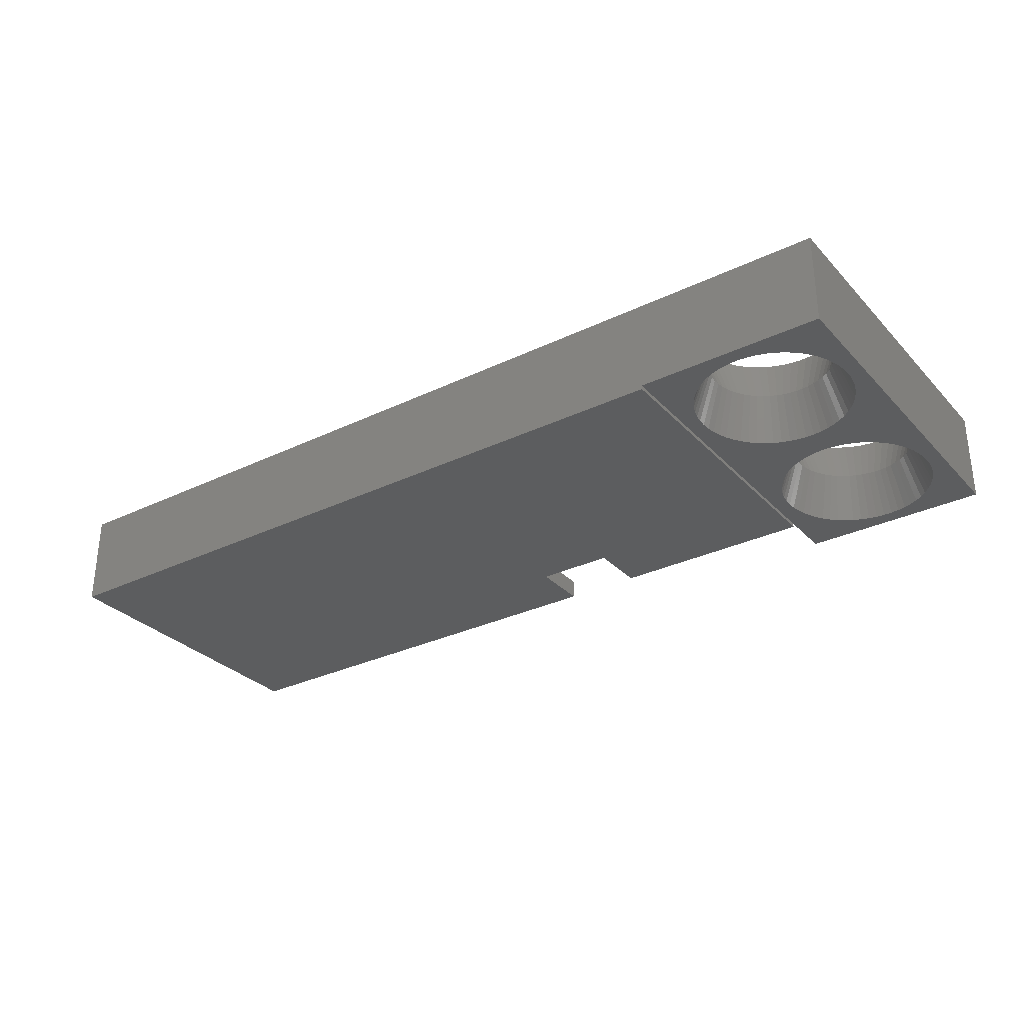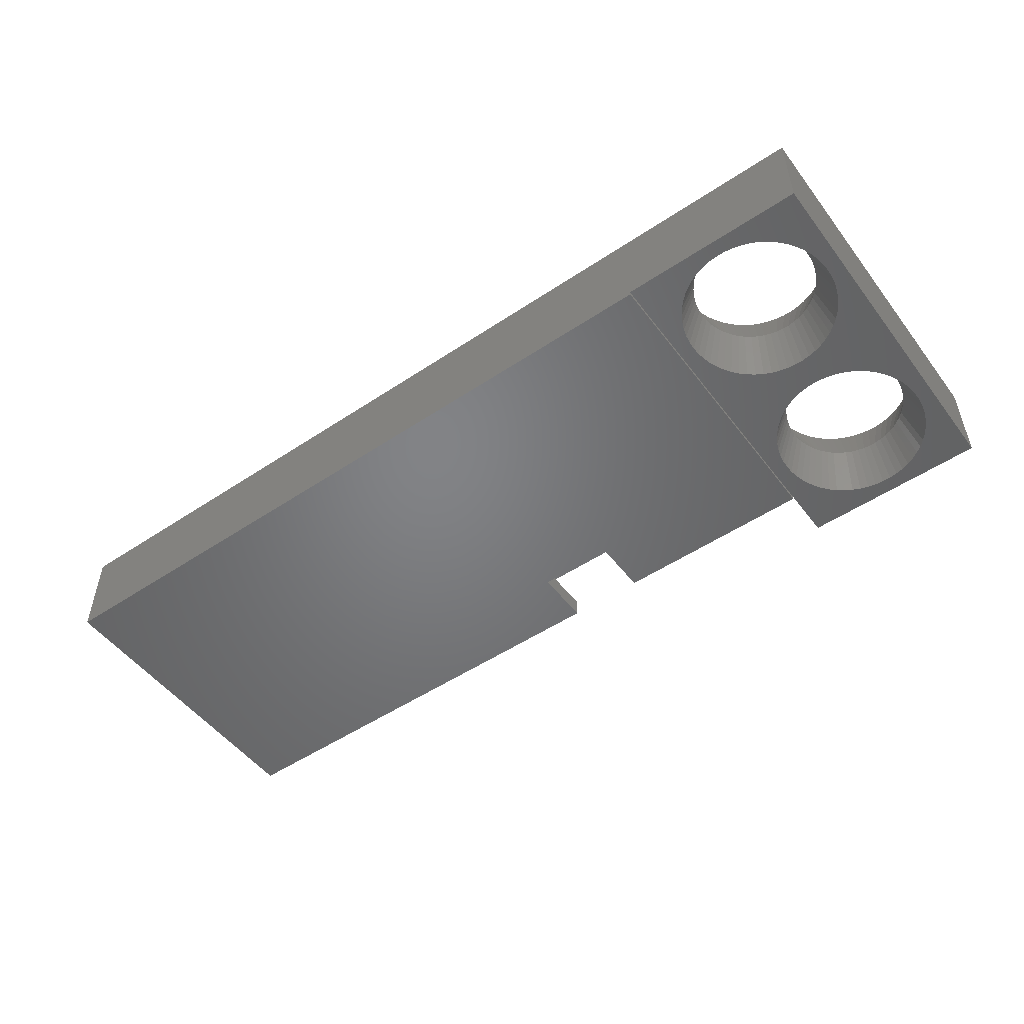
<metadata>
{"format":"stl","ext":"stl","renderer":"f3d","projection":"perspective","resolution":1024,"background":"white","views":[{"elev":-30.6,"azim":-145.3,"up":"+Y"},{"elev":-51.1,"azim":-144.0,"up":"+Y"}]}
</metadata>
<code>
# stl→obj: 396 verts, 796 faces
v -9.6 -4.8 0
v -9.6 0 19.2
v -9.6 0 0
v -9.6 -4.8 19.2
v -0.8935 0 5.66
v 0 0 16.4
v 38.4 0 16.4
v -1.009 0 15.68
v -1.17 0 16.08
v -0.8935 0 15.26
v -0.8234 0 14.83
v -0.8 0 14.4
v -0.8234 0 13.97
v -0.8935 0 13.54
v -1.009 0 13.12
v -1.009 0 6.077
v -1.17 0 12.72
v -1.17 0 6.48
v -1.373 0 6.862
v -1.373 0 12.34
v -1.616 0 11.98
v -1.616 0 7.221
v -1.896 0 11.65
v -1.896 0 7.551
v -2.21 0 11.35
v -2.21 0 7.849
v -2.555 0 8.111
v -2.555 0 11.09
v -4.583 0 10.41
v -4.583 0 8.794
v -5.017 0 10.41
v -4.153 0 10.45
v -2.926 0 8.334
v -2.926 0 10.87
v -4.153 0 8.747
v -3.73 0 8.654
v -3.73 0 10.55
v -3.319 0 8.516
v -3.319 0 10.68
v -0.8234 0 5.232
v 38.4 0 0
v -0.8 0 4.8
v -0.8234 0 4.368
v -0.8935 0 3.94
v -1.009 0 3.523
v -1.17 0 3.12
v -1.373 0 2.738
v -1.616 0 2.379
v -1.896 0 2.049
v -2.21 0 1.751
v -2.555 0 1.489
v -2.926 0 1.266
v -4.153 0 0.8527
v -4.583 0 0.8059
v -3.73 0 0.9458
v -3.319 0 1.084
v 0 0 19.2
v -4.583 0 18.39
v -4.153 0 18.35
v -3.73 0 18.25
v -3.319 0 18.12
v -2.926 0 17.93
v -2.555 0 17.71
v -2.21 0 17.45
v -1.896 0 17.15
v -1.616 0 16.82
v -1.373 0 16.46
v -5.017 0 18.39
v -5.447 0 18.35
v -5.87 0 18.25
v -6.281 0 18.12
v -6.674 0 17.93
v -7.045 0 17.71
v -7.39 0 17.45
v -7.704 0 17.15
v -7.984 0 16.82
v -8.227 0 16.46
v -8.43 0 16.08
v -8.591 0 15.68
v -8.706 0 15.26
v -8.777 0 14.83
v -8.8 0 14.4
v -8.777 0 13.97
v -5.017 0 8.794
v -5.447 0 10.45
v -5.447 0 8.747
v -5.87 0 10.55
v -5.87 0 8.654
v -6.281 0 10.68
v -6.281 0 8.516
v -6.674 0 10.87
v -6.674 0 8.334
v -7.045 0 11.09
v -7.045 0 8.111
v -7.39 0 11.35
v -7.39 0 7.849
v -7.704 0 11.65
v -7.704 0 7.551
v -7.984 0 11.98
v -7.984 0 7.221
v -8.227 0 12.34
v -8.227 0 6.862
v -8.43 0 12.72
v -8.43 0 6.48
v -8.591 0 13.12
v -8.591 0 6.077
v -8.706 0 13.54
v -8.706 0 5.66
v -8.777 0 5.232
v -8.8 0 4.8
v -8.777 0 4.368
v -8.706 0 3.94
v -8.591 0 3.523
v -8.43 0 3.12
v -8.227 0 2.738
v -7.984 0 2.379
v -7.704 0 2.049
v -7.39 0 1.751
v -7.045 0 1.489
v -6.674 0 1.266
v -6.281 0 1.084
v -5.87 0 0.9458
v -5.447 0 0.8527
v -5.017 0 0.8059
v -5.017 -4.8 18.39
v 0 -4.8 19.2
v -5.447 -4.8 18.35
v -5.87 -4.8 18.25
v -6.281 -4.8 18.12
v -6.674 -4.8 17.93
v -7.045 -4.8 17.71
v -7.39 -4.8 17.45
v -7.704 -4.8 17.15
v -7.984 -4.8 16.82
v -8.227 -4.8 16.46
v -8.43 -4.8 16.08
v -8.591 -4.8 15.68
v -8.706 -4.8 15.26
v -8.777 -4.8 14.83
v -8.8 -4.8 14.4
v -8.777 -4.8 13.97
v -5.017 -4.8 10.41
v -5.017 -4.8 8.794
v -4.583 -4.8 10.41
v -5.447 -4.8 10.45
v -5.447 -4.8 8.747
v -5.87 -4.8 10.55
v -5.87 -4.8 8.654
v -6.281 -4.8 10.68
v -6.281 -4.8 8.516
v -6.674 -4.8 10.87
v -6.674 -4.8 8.334
v -7.045 -4.8 11.09
v -7.045 -4.8 8.111
v -7.39 -4.8 11.35
v -7.39 -4.8 7.849
v -7.704 -4.8 11.65
v -7.704 -4.8 7.551
v -7.984 -4.8 11.98
v -7.984 -4.8 7.221
v -8.227 -4.8 12.34
v -8.227 -4.8 6.862
v -8.43 -4.8 12.72
v -8.43 -4.8 6.48
v -8.591 -4.8 13.12
v -8.591 -4.8 6.077
v -8.706 -4.8 13.54
v -8.706 -4.8 5.66
v -8.777 -4.8 5.232
v -8.8 -4.8 4.8
v -5.017 -4.8 0.8059
v -4.583 -4.8 0.8059
v -5.447 -4.8 0.8527
v -5.87 -4.8 0.9458
v -6.281 -4.8 1.084
v -6.674 -4.8 1.266
v -7.045 -4.8 1.489
v -7.39 -4.8 1.751
v -7.704 -4.8 2.049
v -7.984 -4.8 2.379
v -8.227 -4.8 2.738
v -8.43 -4.8 3.12
v -8.591 -4.8 3.523
v -8.706 -4.8 3.94
v -8.777 -4.8 4.368
v -4.583 -4.8 18.39
v -4.153 -4.8 18.35
v -3.73 -4.8 18.25
v -3.319 -4.8 18.12
v -2.926 -4.8 17.93
v -2.555 -4.8 17.71
v -2.21 -4.8 17.45
v -1.896 -4.8 17.15
v -1.616 -4.8 16.82
v 0 -4.8 16.4
v -1.373 -4.8 16.46
v -1.17 -4.8 16.08
v -1.009 -4.8 15.68
v -0.8935 -4.8 15.26
v -0.8234 -4.8 14.83
v -0.8 -4.8 14.4
v -0.8234 -4.8 13.97
v -0.8935 -4.8 13.54
v -0.8935 -4.8 5.66
v -1.009 -4.8 13.12
v -4.583 -4.8 8.794
v -4.153 -4.8 10.45
v -4.153 -4.8 8.747
v -3.73 -4.8 10.55
v -3.73 -4.8 8.654
v -3.319 -4.8 10.68
v -3.319 -4.8 8.516
v -2.926 -4.8 10.87
v -2.926 -4.8 8.334
v -2.555 -4.8 11.09
v -2.555 -4.8 8.111
v -2.21 -4.8 11.35
v -2.21 -4.8 7.849
v -1.896 -4.8 11.65
v -1.896 -4.8 7.551
v -1.616 -4.8 11.98
v -1.616 -4.8 7.221
v -1.373 -4.8 12.34
v -1.373 -4.8 6.862
v -1.17 -4.8 12.72
v -1.17 -4.8 6.48
v -1.009 -4.8 6.077
v -0.8234 -4.8 5.232
v 0 -4.8 0
v -0.8 -4.8 4.8
v -0.8234 -4.8 4.368
v -0.8935 -4.8 3.94
v -1.009 -4.8 3.523
v -1.17 -4.8 3.12
v -1.373 -4.8 2.738
v -1.616 -4.8 2.379
v -1.896 -4.8 2.049
v -2.21 -4.8 1.751
v -2.555 -4.8 1.489
v -2.926 -4.8 1.266
v -3.319 -4.8 1.084
v -3.73 -4.8 0.9458
v -4.153 -4.8 0.8527
v 38.4 -5 0
v 0 -5 0
v -7.925 -2.4 5.488
v -7.981 -2.4 5.146
v -7.832 -2.4 5.822
v -7.704 -2.4 6.144
v -7.542 -2.4 6.45
v -7.348 -2.4 6.737
v -7.123 -2.4 7.001
v -6.872 -2.4 7.239
v -6.596 -2.4 7.449
v -6.299 -2.4 7.627
v -5.984 -2.4 7.773
v -5.656 -2.4 7.883
v -5.318 -2.4 7.958
v -4.973 -2.4 7.995
v -4.627 -2.4 7.995
v -4.282 -2.4 7.958
v -3.944 -2.4 7.883
v -3.616 -2.4 7.773
v -3.301 -2.4 7.627
v -3.004 -2.4 7.449
v -2.728 -2.4 7.239
v -2.477 -2.4 7.001
v -2.252 -2.4 6.737
v -2.058 -2.4 6.45
v -1.896 -2.4 6.144
v -1.768 -2.4 5.822
v -1.675 -2.4 5.488
v -1.619 -2.4 5.146
v -1.6 -2.4 4.8
v -1.619 -2.4 4.454
v -1.675 -2.4 4.112
v -1.768 -2.4 3.778
v -1.896 -2.4 3.456
v -2.058 -2.4 3.15
v -2.252 -2.4 2.863
v -2.477 -2.4 2.599
v -2.728 -2.4 2.361
v -3.004 -2.4 2.151
v -3.301 -2.4 1.973
v -3.616 -2.4 1.827
v -3.944 -2.4 1.717
v -4.282 -2.4 1.642
v -4.627 -2.4 1.605
v -4.973 -2.4 1.605
v -5.318 -2.4 1.642
v -5.656 -2.4 1.717
v -5.984 -2.4 1.827
v -6.299 -2.4 1.973
v -6.596 -2.4 2.151
v -6.872 -2.4 2.361
v -7.123 -2.4 2.599
v -7.348 -2.4 2.863
v -7.542 -2.4 3.15
v -7.704 -2.4 3.456
v -7.832 -2.4 3.778
v -7.925 -2.4 4.112
v -7.981 -2.4 4.454
v -8 -2.4 4.8
v 0 -5 16.4
v -7.925 -2.4 15.09
v -7.981 -2.4 14.75
v -7.832 -2.4 15.42
v -7.704 -2.4 15.74
v -7.542 -2.4 16.05
v -7.348 -2.4 16.34
v -7.123 -2.4 16.6
v -6.872 -2.4 16.84
v -6.596 -2.4 17.05
v -6.299 -2.4 17.23
v -5.984 -2.4 17.37
v -5.656 -2.4 17.48
v -5.318 -2.4 17.56
v -4.973 -2.4 17.6
v -4.627 -2.4 17.6
v -4.282 -2.4 17.56
v -3.944 -2.4 17.48
v -3.616 -2.4 17.37
v -3.301 -2.4 17.23
v -3.004 -2.4 17.05
v -2.728 -2.4 16.84
v -2.477 -2.4 16.6
v -2.252 -2.4 16.34
v -2.058 -2.4 16.05
v -1.896 -2.4 15.74
v -1.768 -2.4 15.42
v -1.675 -2.4 15.09
v -1.619 -2.4 14.75
v -1.6 -2.4 14.4
v -1.619 -2.4 14.05
v -1.675 -2.4 13.71
v -1.768 -2.4 13.38
v -1.896 -2.4 13.06
v -2.058 -2.4 12.75
v -2.252 -2.4 12.46
v -2.477 -2.4 12.2
v -2.728 -2.4 11.96
v -3.004 -2.4 11.75
v -3.301 -2.4 11.57
v -3.616 -2.4 11.43
v -3.944 -2.4 11.32
v -4.282 -2.4 11.24
v -4.627 -2.4 11.2
v -4.973 -2.4 11.2
v -5.318 -2.4 11.24
v -5.656 -2.4 11.32
v -5.984 -2.4 11.43
v -6.299 -2.4 11.57
v -6.596 -2.4 11.75
v -6.872 -2.4 11.96
v -7.123 -2.4 12.2
v -7.348 -2.4 12.46
v -7.542 -2.4 12.75
v -7.704 -2.4 13.06
v -7.832 -2.4 13.38
v -7.925 -2.4 13.71
v -7.981 -2.4 14.05
v -8 -2.4 14.4
v 10.7 -4 13.4
v 14.6 -5 13.4
v 14.6 -4 13.4
v 10.6 -5 13.4
v 10.6 -4 13.4
v 14.6 -4 16.4
v 14.6 -5 16.4
v 10.6 -5 16.4
v 10.6 -4 16.4
v 10.7 -4 16.4
v 29.2 -3 13.4
v 33.2 -4 13.4
v 33.2 -3 13.4
v 29.2 -4 13.4
v 33.2 -3 16.4
v 33.2 -4 16.4
v 29.2 -4 16.4
v 38.4 -5 16.4
v 29.2 -3 16.4
v 27.7 -3 16.4
v 34.95 -3 16.4
v 34.95 -1 16.4
v 3.45 -1 16.4
v 3.45 -3 16.4
v 27.7 -4 16.4
v 10.7 -3 16.4
v 3.45 -1 8.4
v 34.95 -1 8.4
v 27.7 -4 8.4
v 10.7 -4 8.4
v 3.45 -3 8.4
v 10.7 -3 8.4
v 34.95 -3 8.4
v 27.7 -3 8.4
f 1 2 3
f 2 1 4
f 5 6 7
f 6 8 9
f 6 10 8
f 6 11 10
f 6 12 11
f 6 13 12
f 6 14 13
f 6 5 14
f 14 5 15
f 16 15 5
f 15 16 17
f 18 17 16
f 19 20 18
f 20 19 21
f 21 22 23
f 23 24 25
f 26 25 24
f 27 28 26
f 29 30 31
f 32 30 29
f 33 34 27
f 32 35 30
f 32 36 35
f 37 36 32
f 36 37 38
f 39 38 37
f 38 39 33
f 34 33 39
f 28 27 34
f 25 26 28
f 24 23 22
f 22 21 19
f 17 18 20
f 7 40 5
f 41 40 7
f 40 41 42
f 42 41 43
f 43 41 44
f 44 41 45
f 45 41 46
f 46 41 47
f 47 41 48
f 48 41 49
f 49 41 50
f 50 41 51
f 51 41 52
f 53 3 54
f 3 53 41
f 55 41 53
f 56 41 55
f 52 41 56
f 57 58 2
f 57 59 58
f 57 60 59
f 57 61 60
f 57 62 61
f 57 63 62
f 57 64 63
f 57 65 64
f 57 66 65
f 6 66 57
f 66 6 67
f 67 6 9
f 68 2 58
f 69 2 68
f 70 2 69
f 71 2 70
f 72 2 71
f 73 2 72
f 74 2 73
f 75 2 74
f 76 2 75
f 77 2 76
f 78 2 77
f 79 2 78
f 80 2 79
f 81 2 80
f 82 2 81
f 83 2 82
f 84 31 30
f 31 84 85
f 86 85 84
f 85 86 87
f 88 87 86
f 87 88 89
f 90 89 88
f 89 90 91
f 92 91 90
f 91 92 93
f 94 93 92
f 93 94 95
f 96 95 94
f 95 96 97
f 98 97 96
f 97 98 99
f 100 99 98
f 99 100 101
f 102 101 100
f 101 102 103
f 104 103 102
f 103 104 105
f 106 105 104
f 105 106 107
f 108 107 106
f 107 108 83
f 109 83 108
f 83 109 2
f 3 109 110
f 3 110 111
f 109 3 2
f 112 3 111
f 113 3 112
f 114 3 113
f 115 3 114
f 116 3 115
f 117 3 116
f 118 3 117
f 119 3 118
f 120 3 119
f 121 3 120
f 122 3 121
f 123 3 122
f 124 3 123
f 54 3 124
f 4 125 126
f 4 127 125
f 4 128 127
f 4 129 128
f 4 130 129
f 4 131 130
f 4 132 131
f 4 133 132
f 4 134 133
f 4 135 134
f 4 136 135
f 4 137 136
f 4 138 137
f 4 139 138
f 4 140 139
f 4 141 140
f 142 143 144
f 145 143 142
f 146 145 147
f 148 147 149
f 150 149 151
f 152 151 153
f 154 153 155
f 156 155 157
f 145 146 143
f 158 157 159
f 147 148 146
f 160 159 161
f 149 150 148
f 162 161 163
f 151 152 150
f 153 154 152
f 164 163 165
f 155 156 154
f 166 165 167
f 157 158 156
f 159 160 158
f 168 167 141
f 169 141 4
f 161 162 160
f 163 164 162
f 165 166 164
f 167 168 166
f 141 169 168
f 1 169 4
f 169 1 170
f 171 1 172
f 173 1 171
f 174 1 173
f 175 1 174
f 176 1 175
f 177 1 176
f 178 1 177
f 179 1 178
f 180 1 179
f 181 1 180
f 182 1 181
f 183 1 182
f 184 1 183
f 185 1 184
f 170 1 185
f 186 126 125
f 187 126 186
f 188 126 187
f 189 126 188
f 190 126 189
f 191 126 190
f 192 126 191
f 193 126 192
f 194 126 193
f 195 194 196
f 194 195 126
f 197 195 196
f 198 195 197
f 199 195 198
f 200 195 199
f 201 195 200
f 202 195 201
f 203 195 202
f 204 203 205
f 206 144 143
f 144 206 207
f 208 207 206
f 207 208 209
f 210 209 208
f 209 210 211
f 212 211 210
f 211 212 213
f 214 213 212
f 213 214 215
f 216 215 214
f 215 216 217
f 218 217 216
f 217 218 219
f 220 219 218
f 219 220 221
f 222 221 220
f 221 222 223
f 224 223 222
f 223 224 225
f 226 225 224
f 225 226 205
f 227 205 226
f 204 205 227
f 203 204 195
f 228 195 204
f 229 228 230
f 229 230 231
f 229 172 1
f 228 229 195
f 232 229 231
f 233 229 232
f 234 229 233
f 235 229 234
f 236 229 235
f 237 229 236
f 238 229 237
f 239 229 238
f 240 229 239
f 241 229 240
f 242 229 241
f 243 229 242
f 172 229 243
f 229 244 245
f 244 229 41
f 3 229 1
f 229 3 41
f 246 247 109
f 108 246 109
f 248 246 108
f 106 248 108
f 249 248 106
f 104 249 106
f 250 249 104
f 102 250 104
f 251 250 102
f 100 251 102
f 252 251 100
f 98 252 100
f 253 252 98
f 96 253 98
f 254 253 96
f 94 254 96
f 255 254 94
f 92 255 94
f 256 255 92
f 90 256 92
f 257 256 90
f 88 257 90
f 258 257 88
f 86 258 88
f 259 258 86
f 84 259 86
f 259 30 260
f 30 259 84
f 30 261 260
f 35 261 30
f 35 262 261
f 36 262 35
f 36 263 262
f 38 263 36
f 38 264 263
f 33 264 38
f 33 265 264
f 33 27 265
f 27 266 265
f 27 26 266
f 26 267 266
f 26 24 267
f 24 268 267
f 24 22 268
f 22 269 268
f 22 19 269
f 19 270 269
f 19 18 270
f 18 271 270
f 18 16 271
f 16 272 271
f 16 5 272
f 5 273 272
f 5 40 273
f 40 274 273
f 40 42 274
f 274 42 275
f 42 43 275
f 275 43 276
f 43 44 276
f 276 44 277
f 44 45 277
f 277 45 278
f 45 46 278
f 278 46 279
f 46 47 279
f 279 47 280
f 47 48 280
f 280 48 281
f 48 49 281
f 281 49 282
f 49 50 282
f 282 50 283
f 50 51 283
f 283 51 284
f 51 52 284
f 284 52 285
f 52 56 285
f 285 56 286
f 56 55 286
f 286 55 287
f 55 53 287
f 287 53 288
f 53 54 288
f 54 289 288
f 289 54 124
f 289 124 290
f 290 124 123
f 290 123 291
f 291 123 122
f 291 122 292
f 292 122 121
f 292 121 293
f 293 121 120
f 294 293 120
f 294 120 119
f 295 294 119
f 295 119 118
f 296 295 118
f 296 118 117
f 297 296 117
f 297 117 116
f 298 297 116
f 298 116 115
f 299 298 115
f 299 115 114
f 300 299 114
f 300 114 113
f 301 300 113
f 301 113 112
f 302 301 112
f 302 112 111
f 303 302 111
f 303 111 110
f 247 303 110
f 109 247 110
f 273 228 272
f 228 204 272
f 272 204 271
f 204 227 271
f 271 227 270
f 227 226 270
f 270 226 269
f 226 224 269
f 269 224 268
f 224 222 268
f 268 222 267
f 222 220 267
f 267 220 266
f 220 218 266
f 266 218 265
f 218 216 265
f 265 216 264
f 216 214 264
f 264 214 263
f 214 212 263
f 263 212 262
f 212 210 262
f 262 210 261
f 210 208 261
f 261 208 260
f 208 206 260
f 206 259 260
f 259 206 143
f 259 143 258
f 258 143 146
f 258 146 257
f 257 146 148
f 257 148 256
f 256 148 150
f 256 150 255
f 255 150 152
f 254 255 152
f 254 152 154
f 253 254 154
f 253 154 156
f 252 253 156
f 252 156 158
f 251 252 158
f 251 158 160
f 250 251 160
f 250 160 162
f 249 250 162
f 249 162 164
f 248 249 164
f 248 164 166
f 246 248 166
f 246 166 168
f 247 246 168
f 247 168 169
f 303 247 169
f 303 169 170
f 302 303 170
f 185 302 170
f 301 302 185
f 184 301 185
f 300 301 184
f 183 300 184
f 299 300 183
f 182 299 183
f 298 299 182
f 181 298 182
f 297 298 181
f 180 297 181
f 296 297 180
f 179 296 180
f 295 296 179
f 178 295 179
f 294 295 178
f 177 294 178
f 293 294 177
f 176 293 177
f 292 293 176
f 175 292 176
f 291 292 175
f 174 291 175
f 290 291 174
f 173 290 174
f 289 290 173
f 171 289 173
f 289 172 288
f 172 289 171
f 172 287 288
f 243 287 172
f 243 286 287
f 242 286 243
f 242 285 286
f 241 285 242
f 241 284 285
f 240 284 241
f 240 283 284
f 240 239 283
f 239 282 283
f 239 238 282
f 238 281 282
f 238 237 281
f 237 280 281
f 237 236 280
f 236 279 280
f 236 235 279
f 235 278 279
f 235 234 278
f 234 277 278
f 234 233 277
f 233 276 277
f 233 232 276
f 232 275 276
f 232 231 275
f 231 274 275
f 231 230 274
f 274 230 273
f 230 228 273
f 126 6 57
f 6 126 195
f 245 195 229
f 195 245 304
f 305 306 81
f 80 305 81
f 307 305 80
f 79 307 80
f 308 307 79
f 78 308 79
f 309 308 78
f 77 309 78
f 310 309 77
f 76 310 77
f 311 310 76
f 75 311 76
f 312 311 75
f 74 312 75
f 313 312 74
f 73 313 74
f 314 313 73
f 72 314 73
f 315 314 72
f 71 315 72
f 316 315 71
f 70 316 71
f 317 316 70
f 69 317 70
f 318 317 69
f 68 318 69
f 318 58 319
f 58 318 68
f 58 320 319
f 59 320 58
f 59 321 320
f 60 321 59
f 60 322 321
f 61 322 60
f 61 323 322
f 62 323 61
f 62 324 323
f 62 63 324
f 63 325 324
f 63 64 325
f 64 326 325
f 64 65 326
f 65 327 326
f 65 66 327
f 66 328 327
f 66 67 328
f 67 329 328
f 67 9 329
f 9 330 329
f 9 8 330
f 8 331 330
f 8 10 331
f 10 332 331
f 10 11 332
f 11 333 332
f 11 12 333
f 333 12 334
f 12 13 334
f 334 13 335
f 13 14 335
f 335 14 336
f 14 15 336
f 336 15 337
f 15 17 337
f 337 17 338
f 17 20 338
f 338 20 339
f 20 21 339
f 339 21 340
f 21 23 340
f 340 23 341
f 23 25 341
f 341 25 342
f 25 28 342
f 342 28 343
f 28 34 343
f 343 34 344
f 34 39 344
f 344 39 345
f 39 37 345
f 345 37 346
f 37 32 346
f 346 32 347
f 32 29 347
f 29 348 347
f 348 29 31
f 348 31 349
f 349 31 85
f 349 85 350
f 350 85 87
f 350 87 351
f 351 87 89
f 351 89 352
f 352 89 91
f 353 352 91
f 353 91 93
f 354 353 93
f 354 93 95
f 355 354 95
f 355 95 97
f 356 355 97
f 356 97 99
f 357 356 99
f 357 99 101
f 358 357 101
f 358 101 103
f 359 358 103
f 359 103 105
f 360 359 105
f 360 105 107
f 361 360 107
f 361 107 83
f 362 361 83
f 362 83 82
f 306 362 82
f 81 306 82
f 332 200 331
f 200 199 331
f 331 199 330
f 199 198 330
f 330 198 329
f 198 197 329
f 329 197 328
f 197 196 328
f 328 196 327
f 196 194 327
f 327 194 326
f 194 193 326
f 326 193 325
f 193 192 325
f 325 192 324
f 192 191 324
f 324 191 323
f 191 190 323
f 323 190 322
f 190 189 322
f 322 189 321
f 189 188 321
f 321 188 320
f 188 187 320
f 320 187 319
f 187 186 319
f 186 318 319
f 318 186 125
f 318 125 317
f 317 125 127
f 317 127 316
f 316 127 128
f 316 128 315
f 315 128 129
f 315 129 314
f 314 129 130
f 313 314 130
f 313 130 131
f 312 313 131
f 312 131 132
f 311 312 132
f 311 132 133
f 310 311 133
f 310 133 134
f 309 310 134
f 309 134 135
f 308 309 135
f 308 135 136
f 307 308 136
f 307 136 137
f 305 307 137
f 305 137 138
f 306 305 138
f 306 138 139
f 362 306 139
f 362 139 140
f 361 362 140
f 141 361 140
f 360 361 141
f 167 360 141
f 359 360 167
f 165 359 167
f 358 359 165
f 163 358 165
f 357 358 163
f 161 357 163
f 356 357 161
f 159 356 161
f 355 356 159
f 157 355 159
f 354 355 157
f 155 354 157
f 353 354 155
f 153 353 155
f 352 353 153
f 151 352 153
f 351 352 151
f 149 351 151
f 350 351 149
f 147 350 149
f 349 350 147
f 145 349 147
f 348 349 145
f 142 348 145
f 348 144 347
f 144 348 142
f 144 346 347
f 207 346 144
f 207 345 346
f 209 345 207
f 209 344 345
f 211 344 209
f 211 343 344
f 213 343 211
f 213 342 343
f 213 215 342
f 215 341 342
f 215 217 341
f 217 340 341
f 217 219 340
f 219 339 340
f 219 221 339
f 221 338 339
f 221 223 338
f 223 337 338
f 223 225 337
f 225 336 337
f 225 205 336
f 205 335 336
f 205 203 335
f 203 334 335
f 203 202 334
f 202 333 334
f 202 201 333
f 333 201 332
f 201 200 332
f 2 126 57
f 126 2 4
f 363 364 365
f 366 363 367
f 363 366 364
f 364 368 365
f 368 364 369
f 370 367 371
f 367 370 366
f 367 372 371
f 372 367 363
f 373 374 375
f 374 373 376
f 374 377 375
f 377 374 378
f 374 379 378
f 379 374 376
f 380 41 7
f 41 380 244
f 381 382 379
f 383 7 384
f 7 385 384
f 385 6 386
f 6 385 7
f 7 383 380
f 378 383 377
f 383 378 380
f 379 380 378
f 387 379 382
f 387 380 379
f 369 387 368
f 387 369 380
f 388 371 372
f 386 371 388
f 386 370 371
f 195 386 6
f 304 386 195
f 386 304 370
f 389 384 385
f 384 389 390
f 387 365 368
f 391 365 387
f 392 365 391
f 365 392 363
f 386 389 385
f 389 386 393
f 304 366 370
f 366 245 364
f 245 366 304
f 364 380 369
f 244 364 245
f 364 244 380
f 363 388 372
f 388 363 394
f 394 363 392
f 395 384 390
f 384 395 383
f 383 375 377
f 396 375 395
f 395 375 383
f 373 382 381
f 373 396 382
f 375 396 373
f 391 382 396
f 382 391 387
f 394 386 388
f 386 394 393
f 390 396 395
f 396 394 391
f 390 394 396
f 389 394 390
f 394 389 393
f 391 394 392
f 379 373 381
f 373 379 376

</code>
